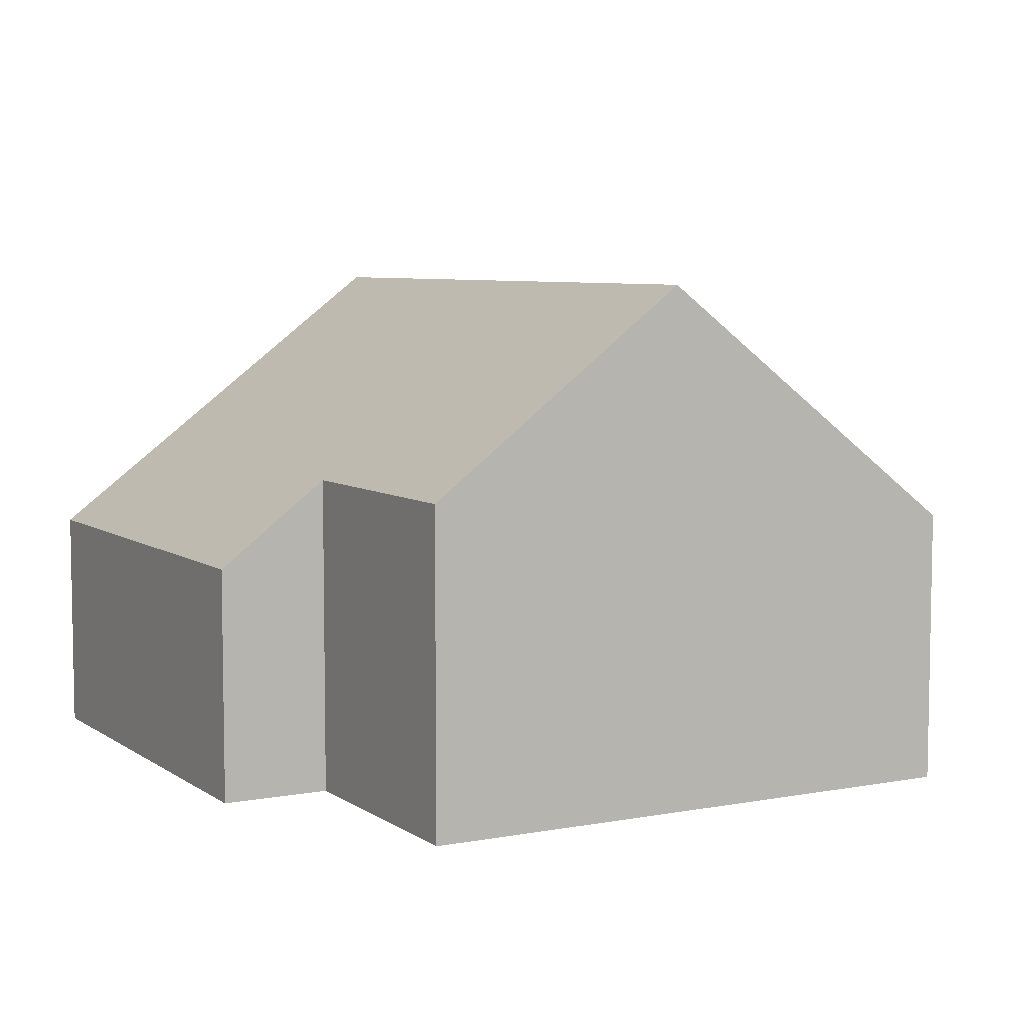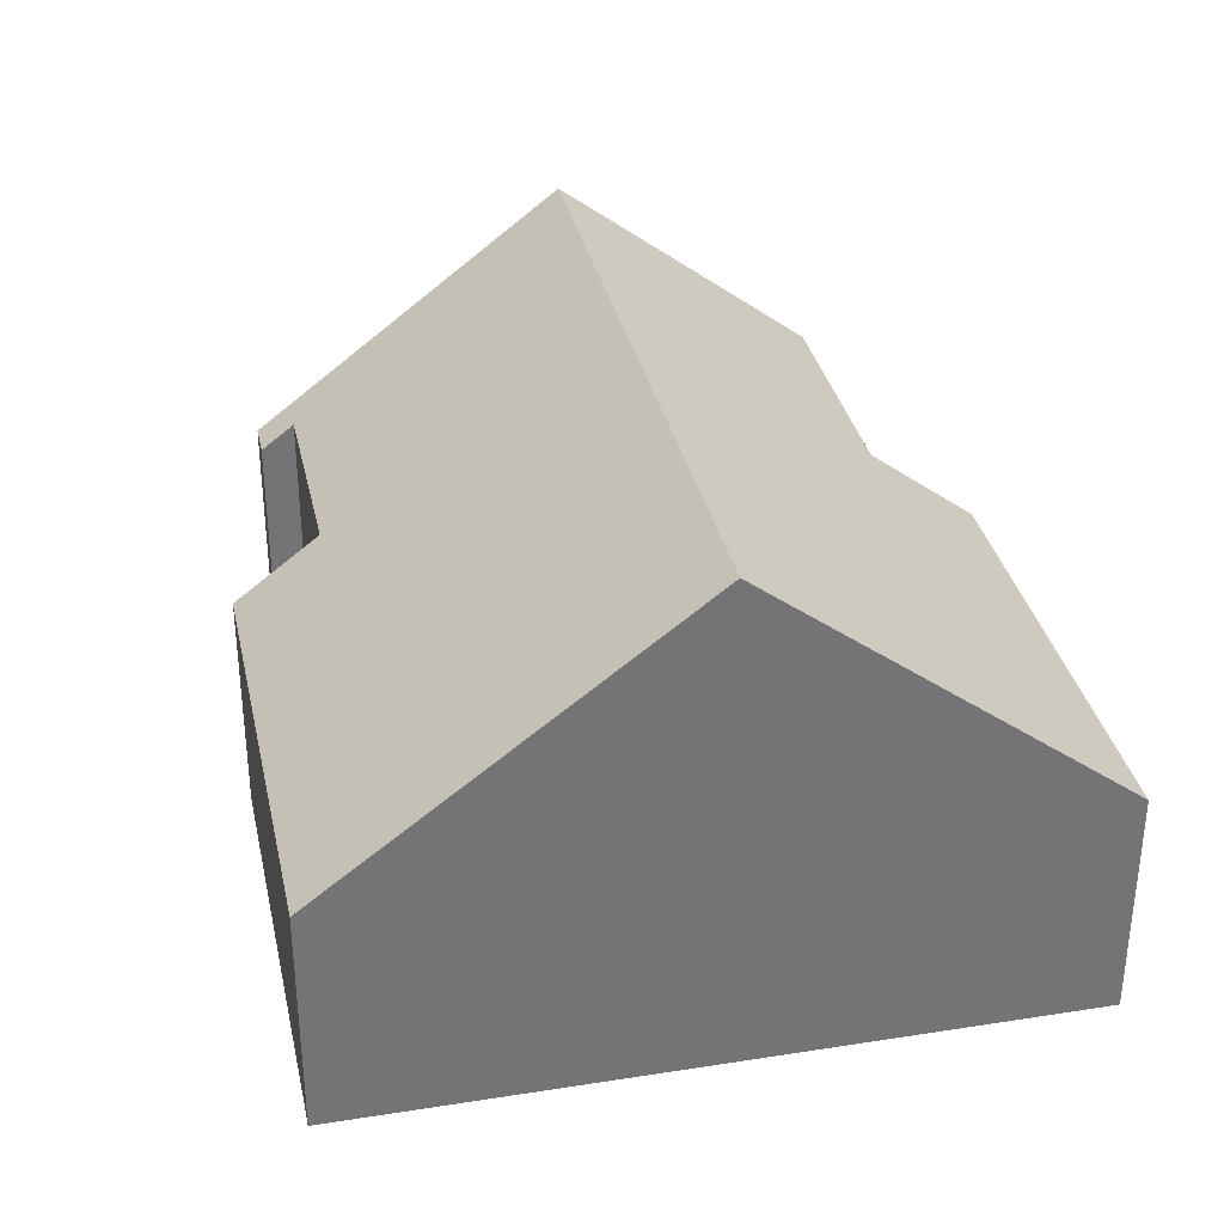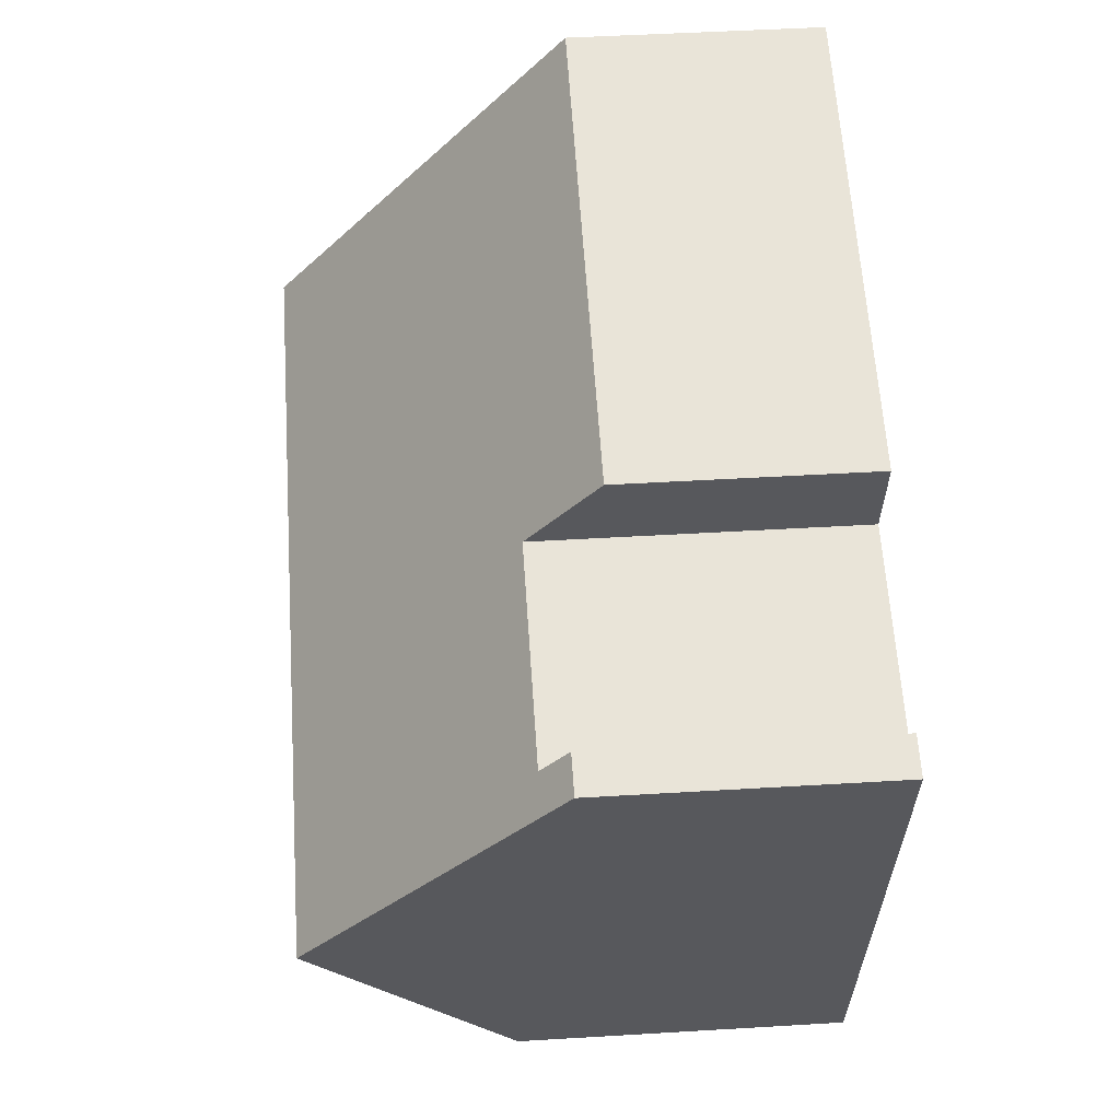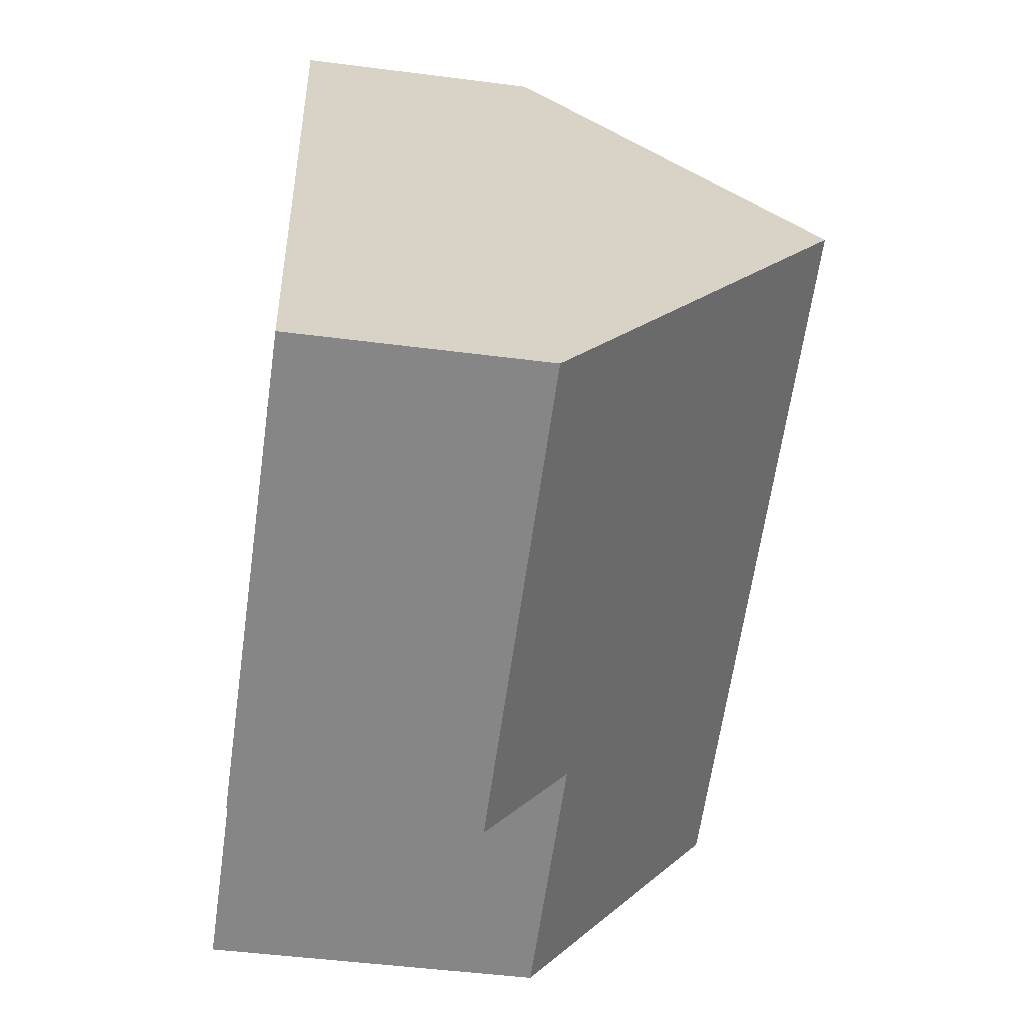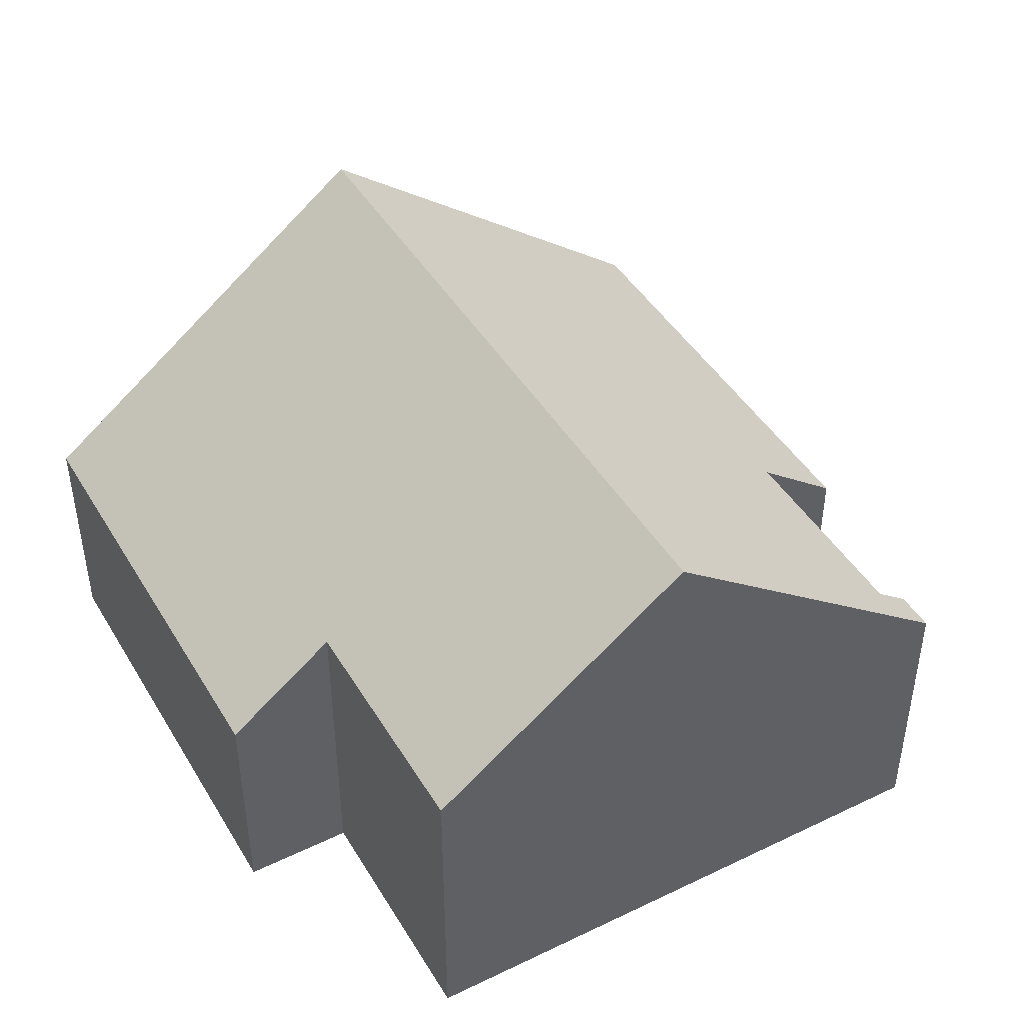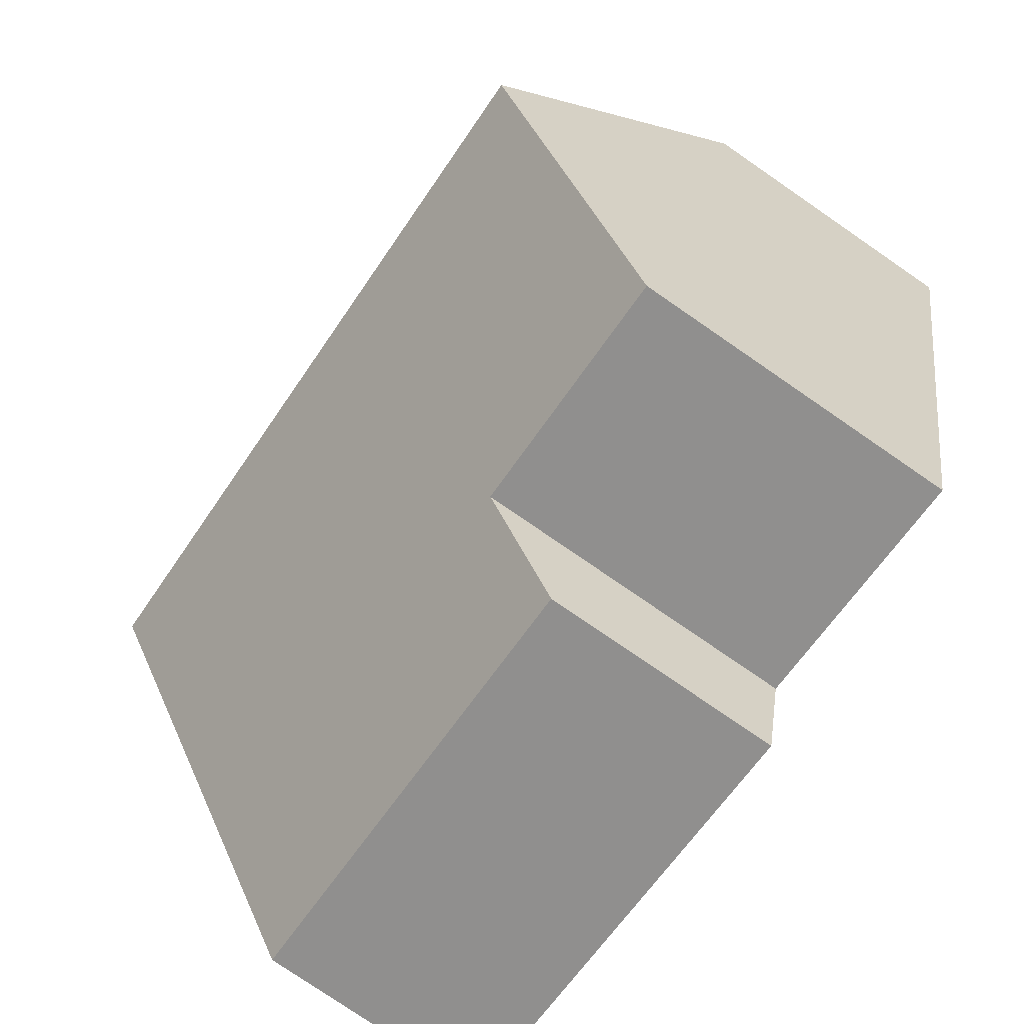
<metadata>
{"format":"obj","ext":"obj","renderer":"f3d","projection":"perspective","resolution":1024,"background":"white","views":[{"elev":6.6,"azim":-132.7,"up":"+Y"},{"elev":34.1,"azim":64.0,"up":"+Y"},{"elev":47.2,"azim":-93.9,"up":"+Z"},{"elev":-48.5,"azim":81.8,"up":"+Z"},{"elev":44.7,"azim":-133.0,"up":"+Y"},{"elev":-78.1,"azim":-124.5,"up":"+Z"}]}
</metadata>
<code>
v  6.634 3.859 -9.968
v  12.72 8.444 -2.239
v  14.19 3.859 -8.124
v  6.207 5.222 -8.217
v  1.243 8.444 -5.042
v  2.264 5.222 -9.18
v  11.25 3.859 3.645
v  4.143 4.941 0.436
v  3.804 3.859 1.827
v  0.64 4.518 0.157
v  0 4.518 2.766e-16
v  0.772 4.941 -0.387
v  2.264 5.621e-16 -9.18
v  1.243 3.087e-16 -5.042
v  0 0 0
v  4.143 -2.67e-17 0.436
v  3.804 -1.119e-16 1.827
v  6.207 5.031e-16 -8.217
v  6.634 6.104e-16 -9.968
v  0.64 -9.613e-18 0.157
v  0.772 2.37e-17 -0.387
v  11.25 -2.232e-16 3.645
v  12.72 1.371e-16 -2.239
v  14.19 4.975e-16 -8.124
g defaultobject
f 1 2 3
f 2 1 4
f 2 4 5
f 5 4 6
f 7 8 9
f 10 5 11
f 5 10 12
f 5 12 8
f 5 8 2
f 2 8 7
f 13 5 6
f 5 13 11
f 11 13 14
f 11 14 15
f 16 9 8
f 9 16 17
f 1 18 4
f 18 1 19
f 15 10 11
f 10 15 20
f 21 8 12
f 8 21 16
f 17 7 9
f 7 17 22
f 10 21 12
f 21 10 20
f 22 2 7
f 2 22 23
f 2 23 3
f 3 23 24
f 24 1 3
f 1 24 19
f 18 6 4
f 6 18 13
f 15 21 20
f 13 18 14
f 17 23 22
f 23 17 24
f 24 17 16
f 24 16 21
f 24 21 15
f 24 15 14
f 24 14 18
f 24 18 19

</code>
